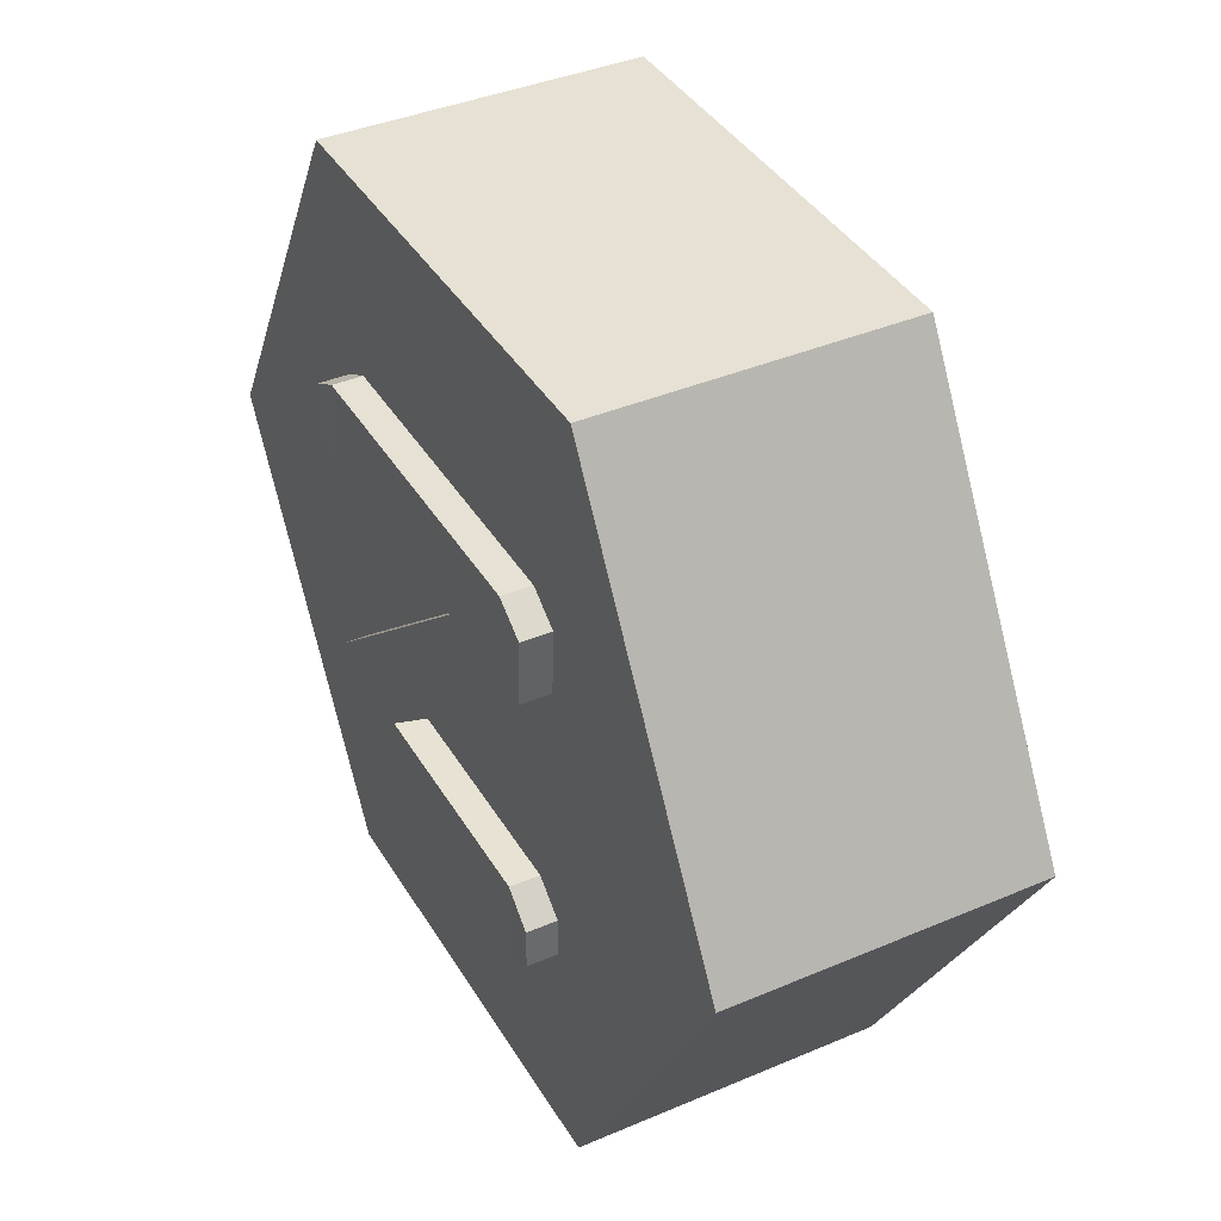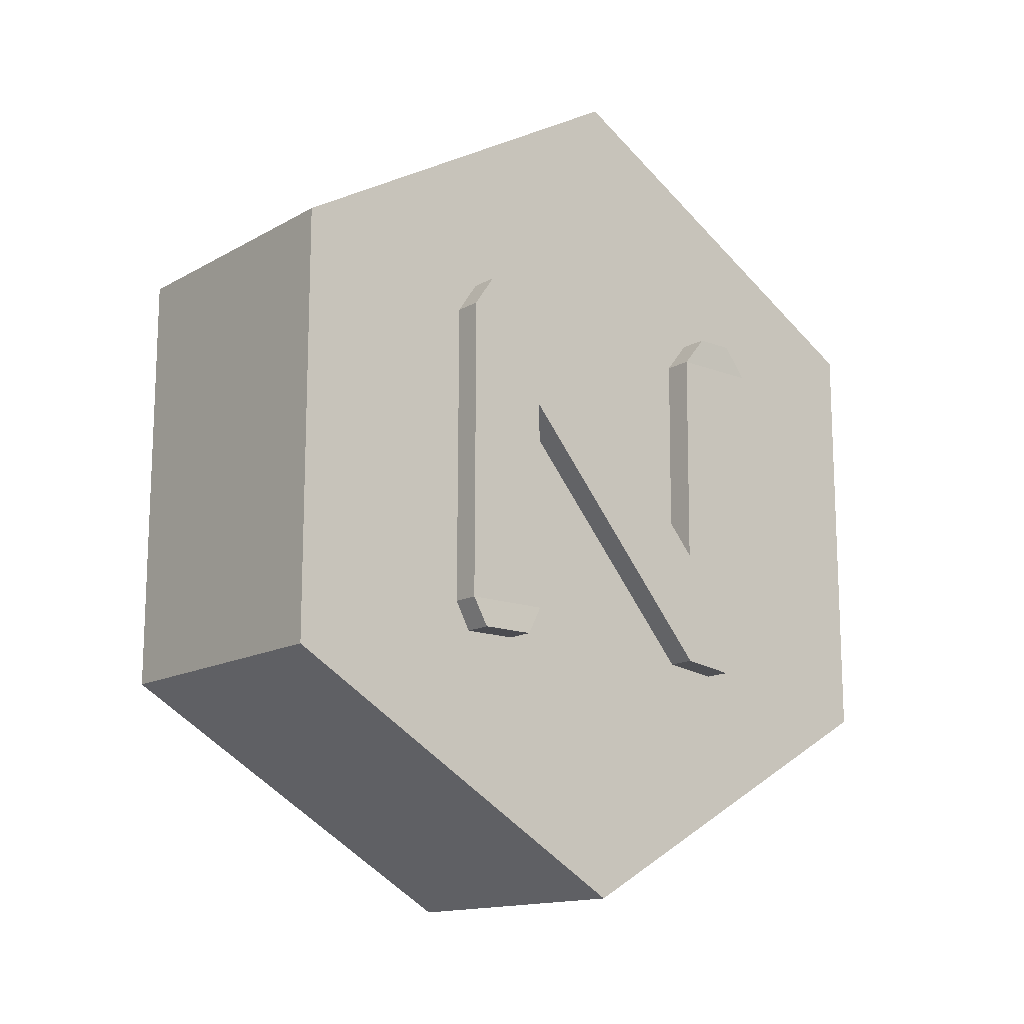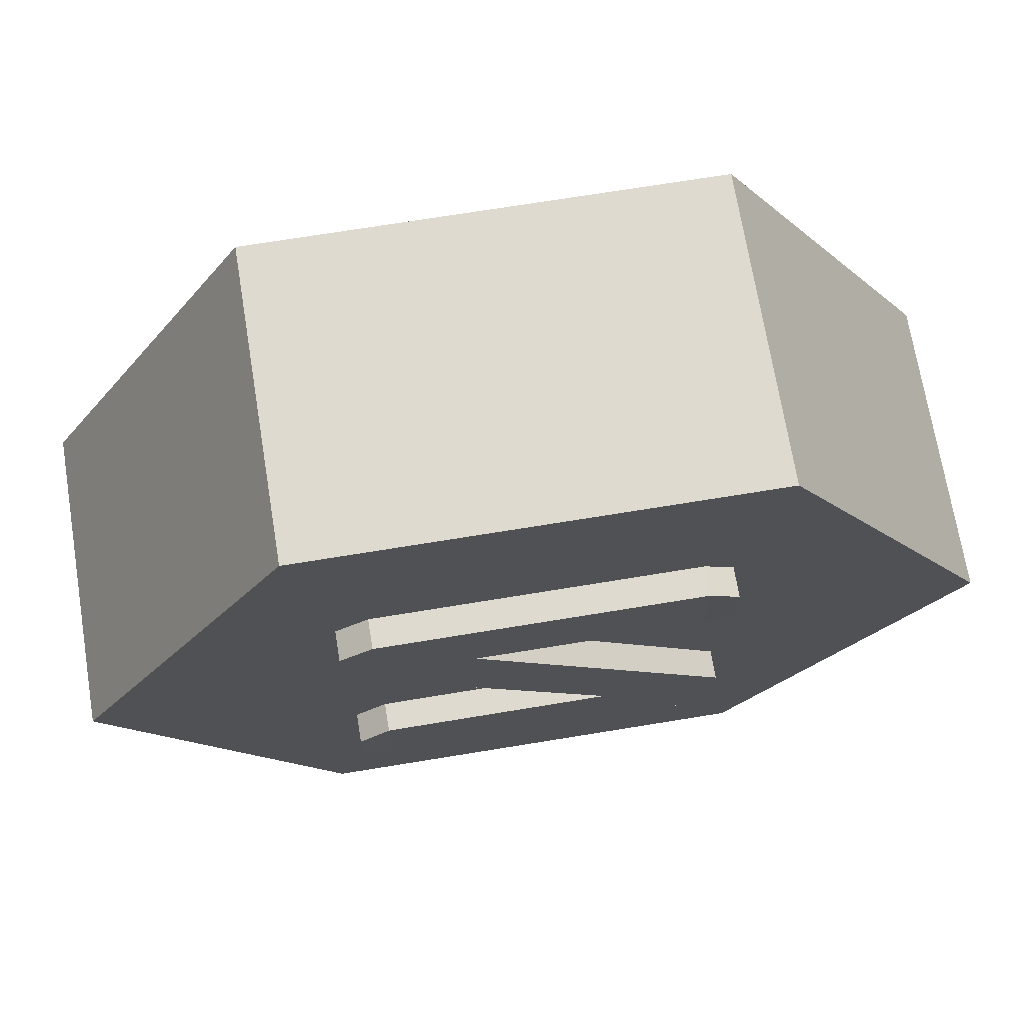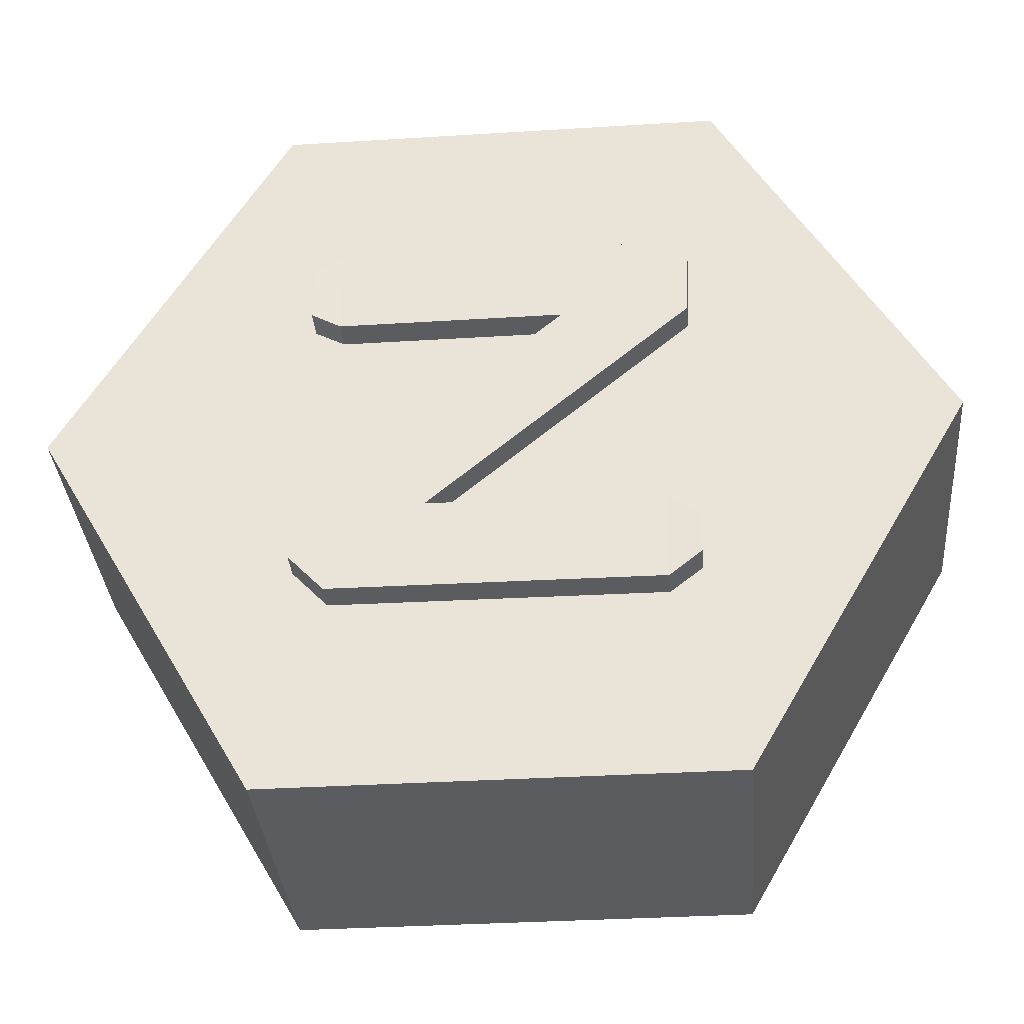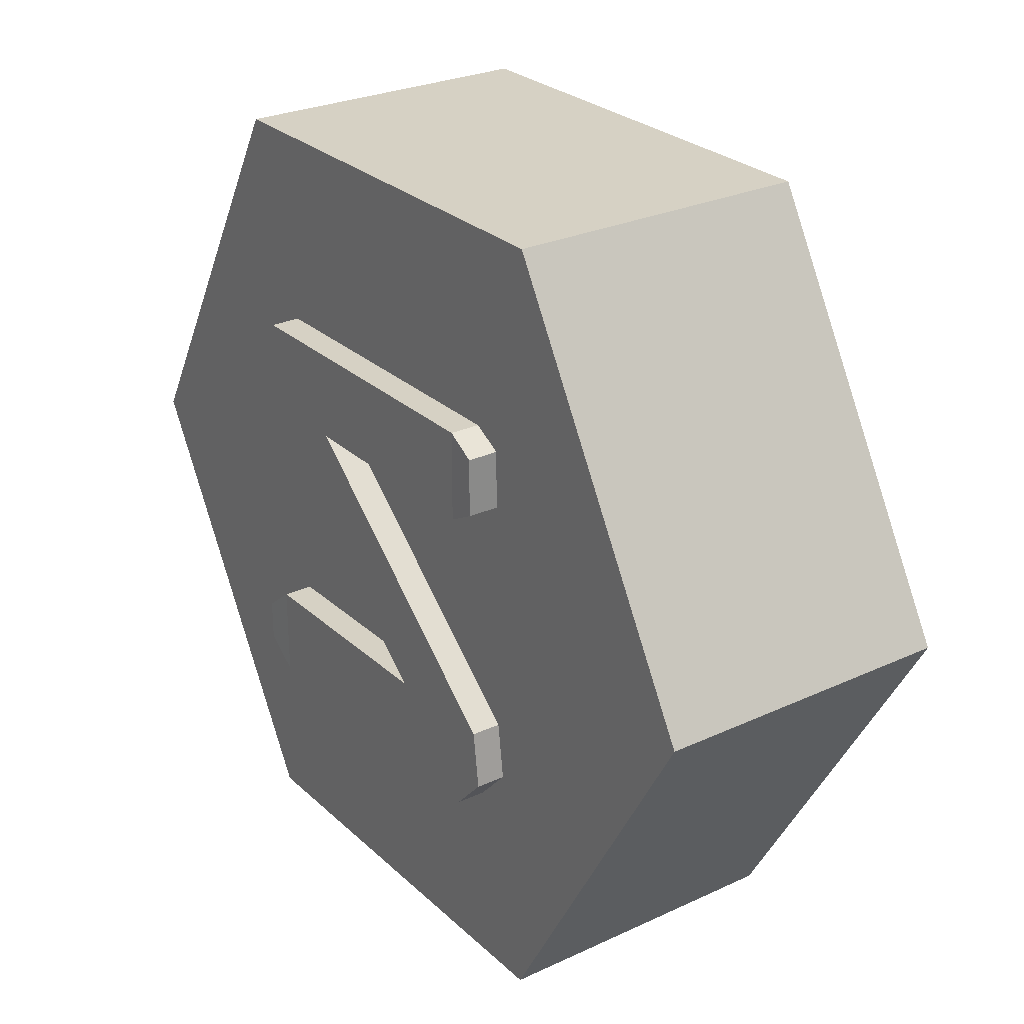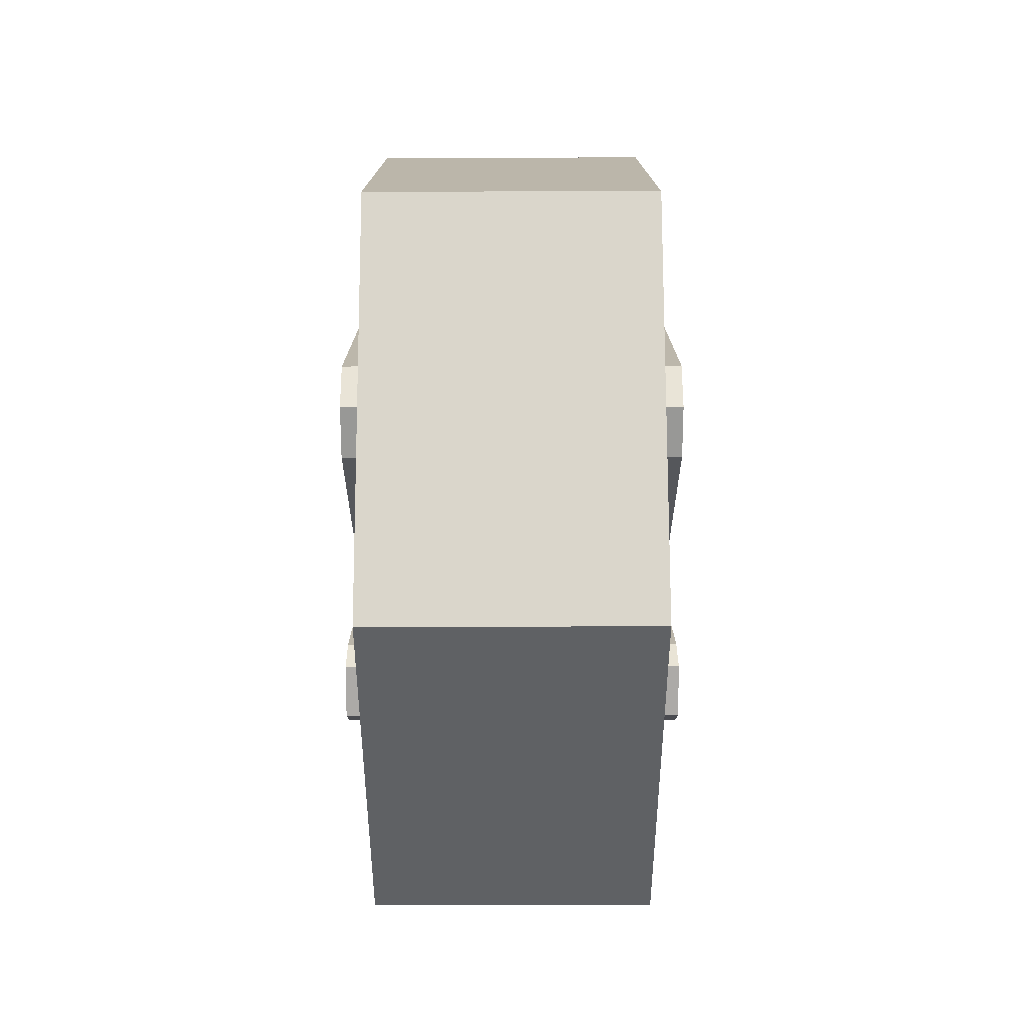
<metadata>
{"format":"obj","ext":"obj","renderer":"f3d","projection":"perspective","resolution":1024,"background":"white","views":[{"elev":39.2,"azim":152.0,"up":"+Z"},{"elev":-14.5,"azim":50.4,"up":"+Y"},{"elev":70.6,"azim":-99.3,"up":"+Z"},{"elev":-34.3,"azim":94.8,"up":"+Z"},{"elev":27.0,"azim":-35.7,"up":"+Z"},{"elev":-76.0,"azim":-179.9,"up":"+Y"}]}
</metadata>
<code>
o Cylinder
v -0.1407 0.5571 -0.3446
v 0.1407 0.5571 -0.3446
v -0.1407 0.348 0.0175
v 0.1407 0.348 0.0175
v -0.1407 0.5571 0.3796
v 0.1407 0.5571 0.3796
v -0.1407 0.9753 0.3796
v 0.1407 0.9753 0.3796
v -0.1407 1.184 0.0175
v 0.1407 1.184 0.0175
v -0.1407 0.9753 -0.3446
v 0.1407 0.9753 -0.3446
f 1 2 4 3
f 3 4 6 5
f 5 6 8 7
f 7 8 10 9
f 4 2 12 10 8 6
f 9 10 12 11
f 11 12 2 1
f 1 3 5 7 9 11
o Cube
v -0.1677 0.6199 0.2024
v -0.1677 0.9149 0.2016
v -0.1677 0.6199 0.1206
v -0.1677 0.8261 0.1209
v 0.1677 0.6199 0.2024
v 0.1677 0.9149 0.2016
v 0.1677 0.6199 0.1206
v 0.1677 0.8261 0.1209
v -0.1677 0.9449 0.1811
v -0.1677 0.942 0.1209
v 0.1677 0.9449 0.1811
v 0.1677 0.942 0.1209
v -0.1677 0.5912 -0.08156
v 0.1677 0.5912 -0.08156
v -0.1677 0.7027 -0.08372
v 0.1677 0.7027 -0.08372
v -0.1677 0.5843 -0.1334
v 0.1677 0.5843 -0.1334
v -0.1677 0.6168 -0.168
v 0.1677 0.6168 -0.168
v -0.1677 0.9151 -0.08546
v 0.1677 0.9151 -0.08546
v -0.1677 0.9147 -0.1698
v 0.1677 0.9147 -0.1698
v -0.1683 0.9442 -0.1091
v 0.1683 0.9442 -0.1091
v -0.1683 0.944 -0.1464
v 0.1683 0.944 -0.1464
v -0.1686 0.5929 0.1878
v -0.1686 0.5929 0.1353
v 0.1686 0.5929 0.1878
v 0.1686 0.5929 0.1353
f 13 14 16 15
f 15 16 20 19
f 19 20 18 17
f 17 18 14 13
f 15 19 44 42
f 18 20 24 23
f 24 22 21 23
f 16 14 21 22
f 14 18 23 21
f 20 16 25 26
f 25 27 31 29
f 24 20 26 28
f 16 22 27 25
f 22 24 28 27
f 30 29 31 32
f 32 31 35 36
f 28 26 30 32
f 26 25 29 30
f 35 33 37 39
f 28 32 36 34
f 27 28 34 33
f 31 27 33 35
f 37 38 40 39
f 33 34 38 37
f 34 36 40 38
f 36 35 39 40
f 42 44 43 41
f 13 15 42 41
f 19 17 43 44
f 17 13 41 43

</code>
